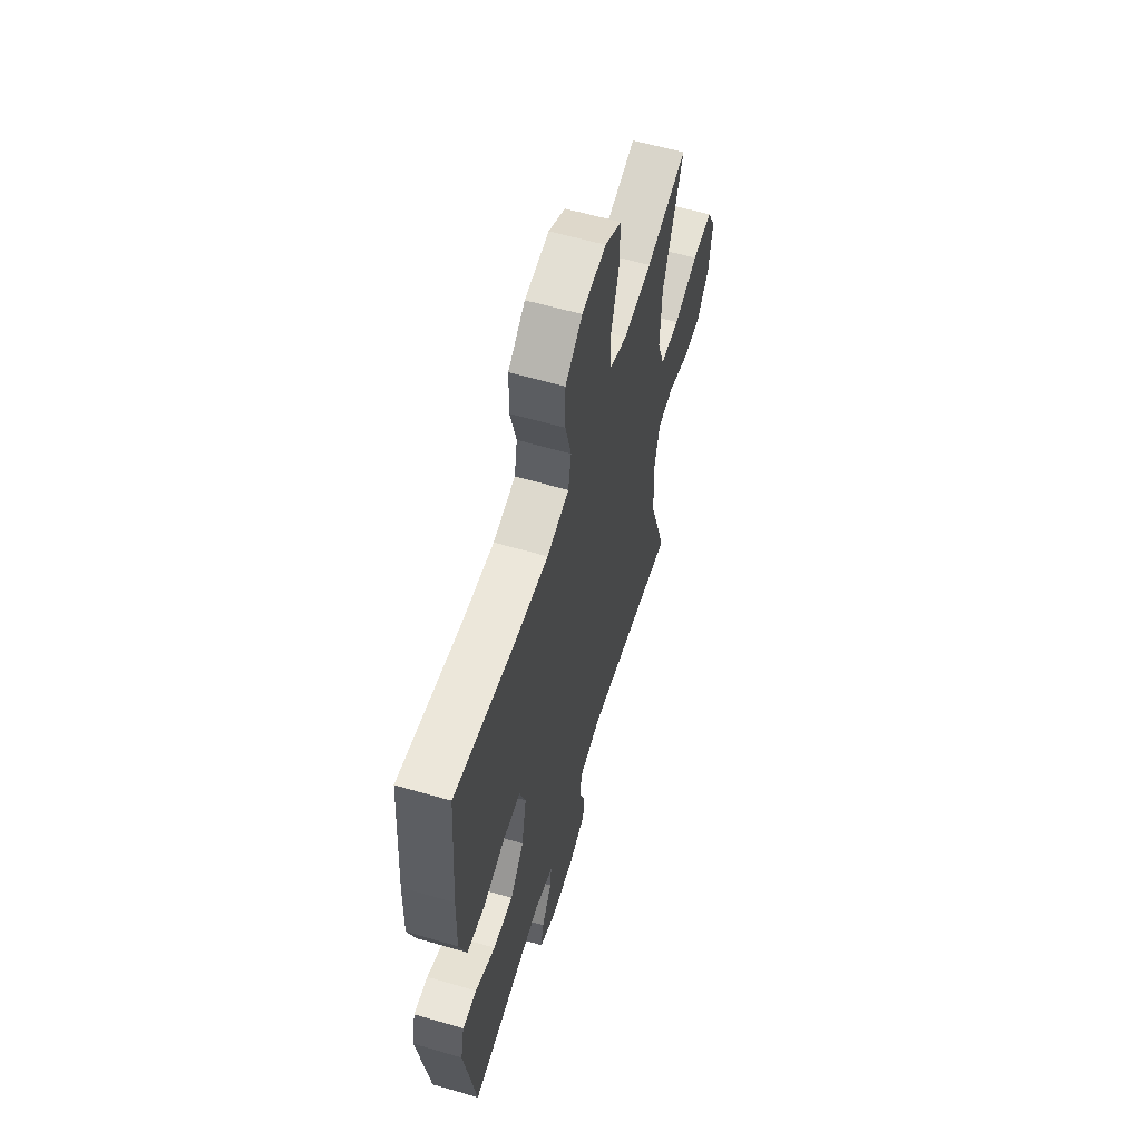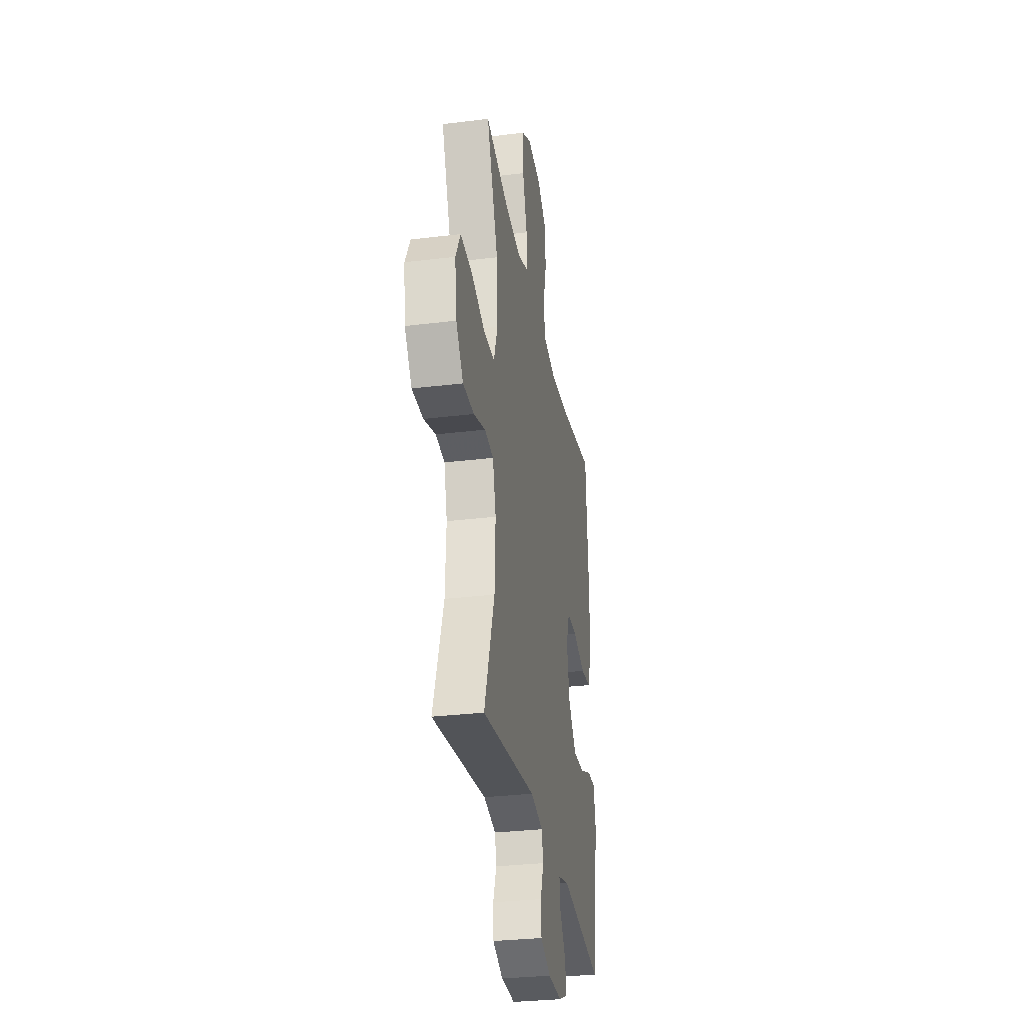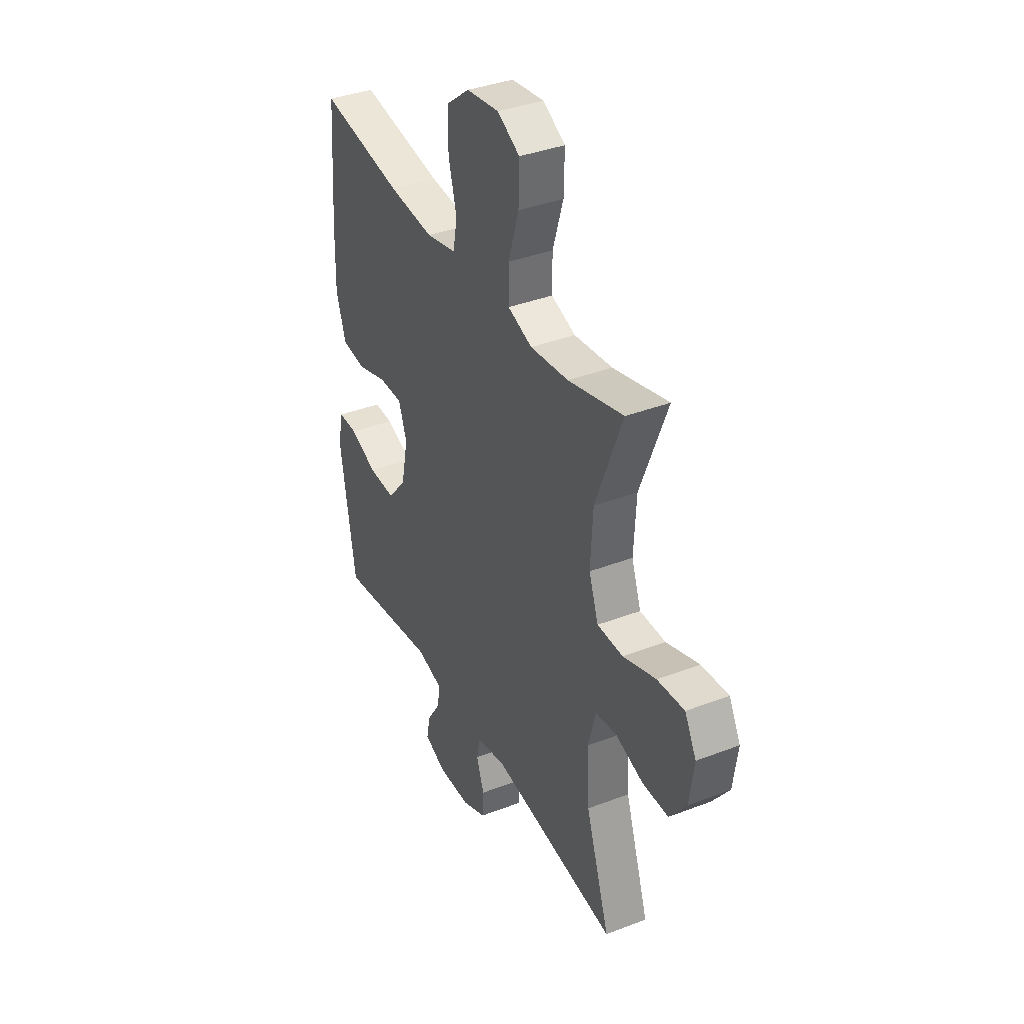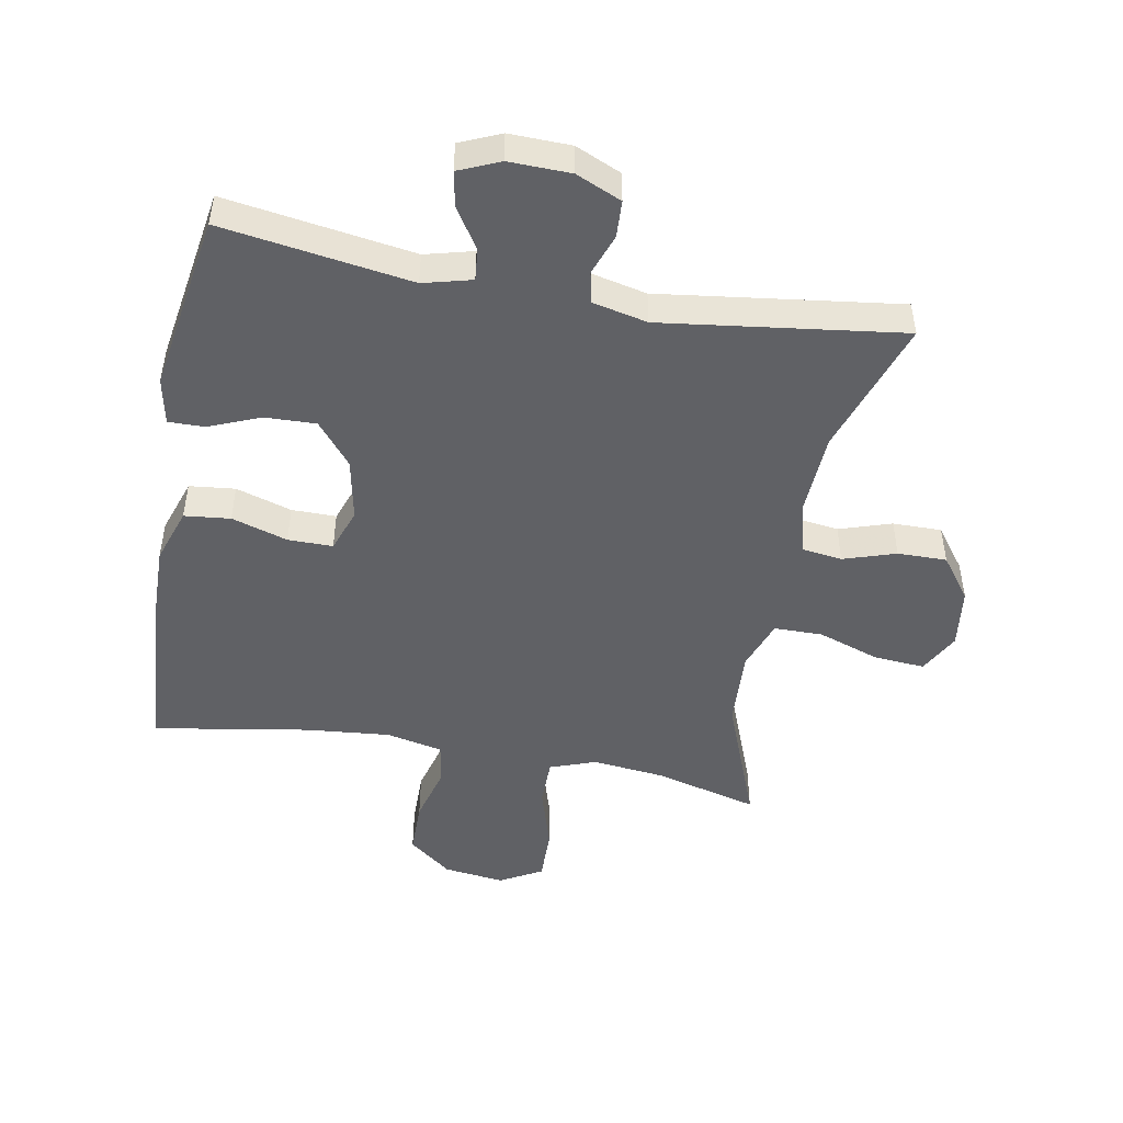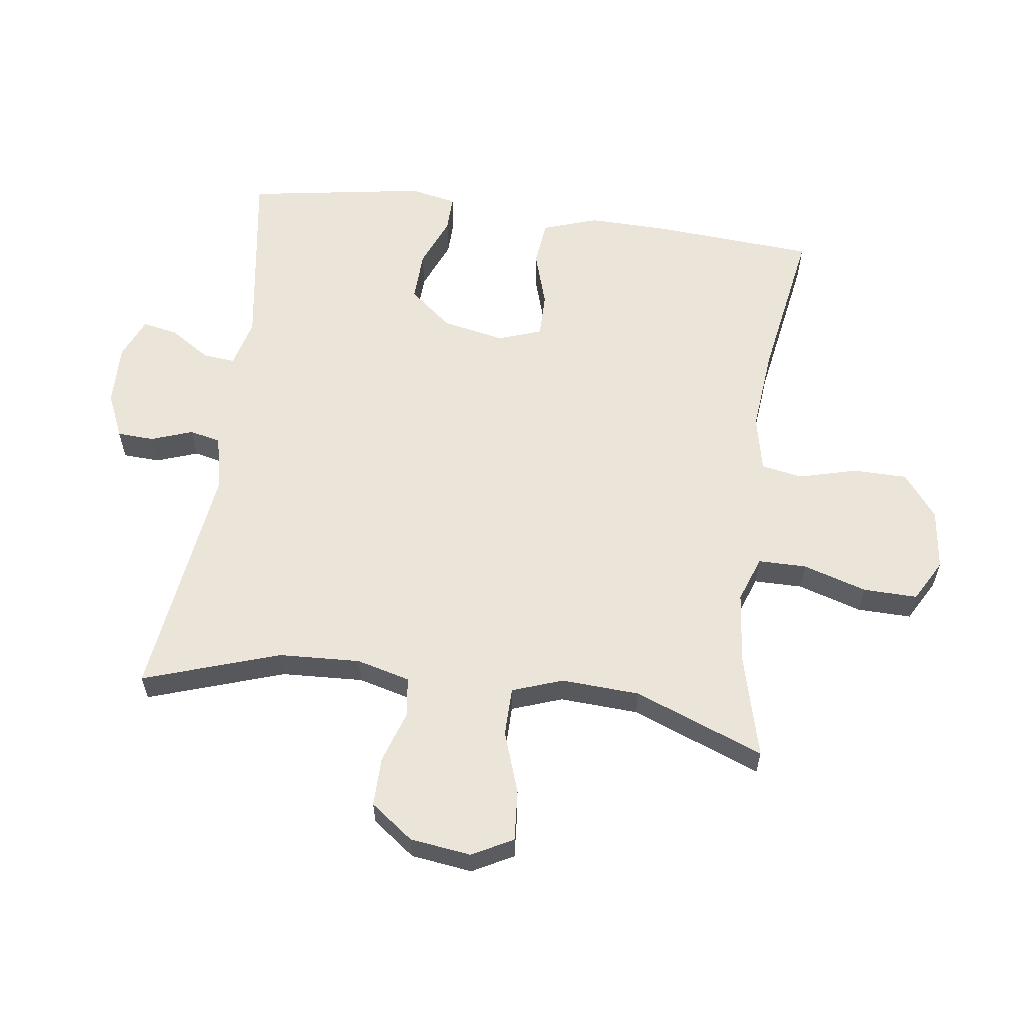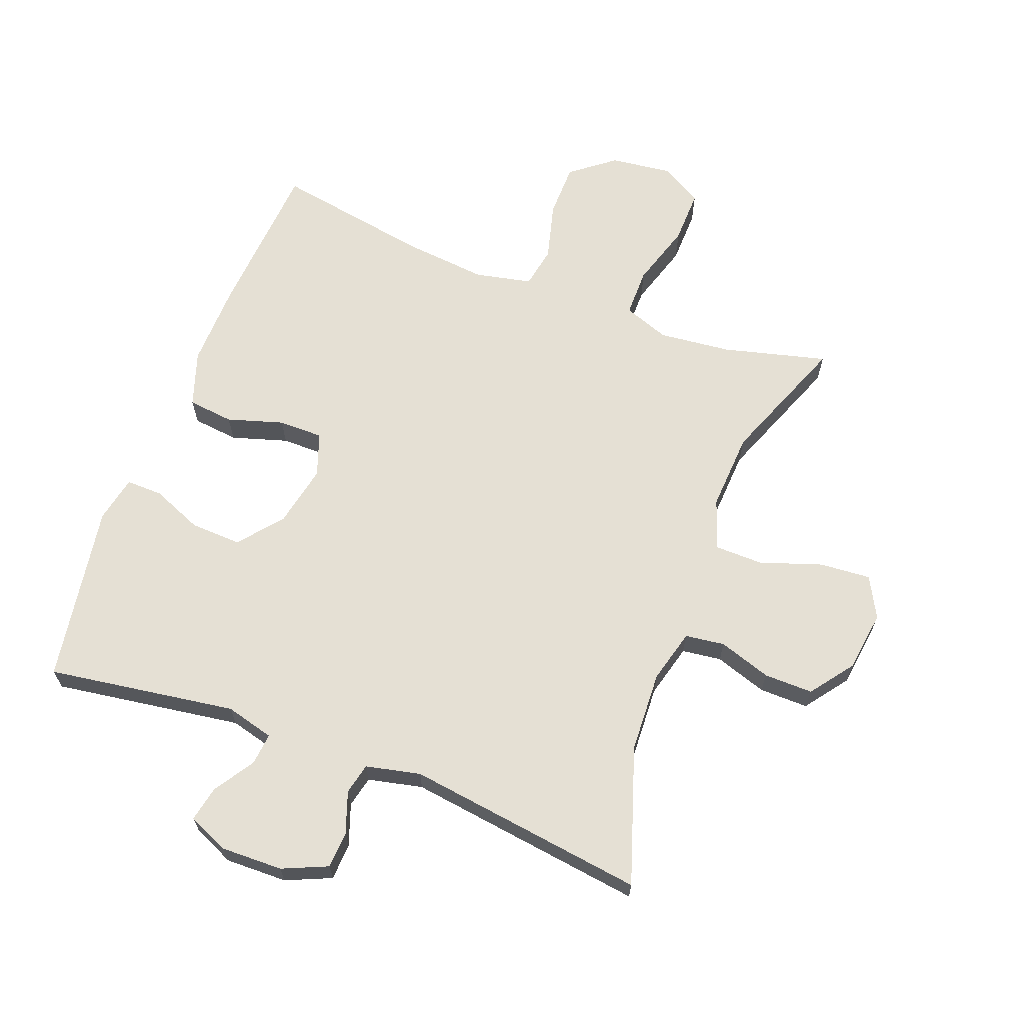
<metadata>
{"format":"obj","ext":"obj","renderer":"f3d","projection":"perspective","resolution":1024,"background":"white","views":[{"elev":59.2,"azim":106.7,"up":"+Z"},{"elev":-30.9,"azim":-80.0,"up":"+Z"},{"elev":37.4,"azim":-116.3,"up":"+Z"},{"elev":-48.2,"azim":169.4,"up":"+Y"},{"elev":59.6,"azim":-82.4,"up":"+Y"},{"elev":65.5,"azim":-159.2,"up":"+Y"}]}
</metadata>
<code>
v 0.5 0.07 0.5
v 0.518 0.07 0.25
v 0.521 0.07 0.119
v 0.492 0.07 0.032
v 0.42 0.07 0.024
v 0.332 0.07 0.051
v 0.262 0.07 0.051
v 0.238 0.07 -0.017
v 0.258 0.07 -0.115
v 0.313 0.07 -0.182
v 0.393 0.07 -0.179
v 0.473 0.07 -0.146
v 0.53 0.07 -0.145
v 0.545 0.07 -0.218
v 0.5 0.07 -0.5
v 0.204 0.07 -0.456
v 0.128 0.07 -0.476
v 0.133 0.07 -0.526
v 0.174 0.07 -0.59
v 0.185 0.07 -0.645
v 0.121 0.07 -0.673
v 0.024 0.07 -0.671
v -0.047 0.07 -0.64
v -0.05 0.07 -0.582
v -0.027 0.07 -0.517
v -0.038 0.07 -0.468
v -0.124 0.07 -0.449
v -0.5 0.07 -0.5
v -0.429 0.07 -0.286
v -0.423 0.07 -0.158
v -0.445 0.07 -0.074
v -0.507 0.07 -0.066
v -0.589 0.07 -0.093
v -0.666 0.07 -0.094
v -0.716 0.07 -0.027
v -0.729 0.07 0.069
v -0.695 0.07 0.133
v -0.615 0.07 0.127
v -0.518 0.07 0.094
v -0.442 0.07 0.095
v -0.414 0.07 0.174
v -0.421 0.07 0.297
v -0.5 0.07 0.5
v -0.337 0.07 0.458
v -0.224 0.07 0.446
v -0.152 0.07 0.472
v -0.152 0.07 0.548
v -0.183 0.07 0.648
v -0.185 0.07 0.733
v -0.119 0.07 0.77
v -0.023 0.07 0.758
v 0.045 0.07 0.705
v 0.046 0.07 0.62
v 0.022 0.07 0.529
v 0.034 0.07 0.464
v 0.123 0.07 0.445
v 0.255 0.07 0.458
v 0.5 0 0.5
v 0.518 0 0.25
v 0.521 0 0.119
v 0.492 0 0.032
v 0.42 0 0.024
v 0.332 0 0.051
v 0.262 0 0.051
v 0.238 0 -0.017
v 0.258 0 -0.115
v 0.313 0 -0.182
v 0.393 0 -0.179
v 0.473 0 -0.146
v 0.53 0 -0.145
v 0.545 0 -0.218
v 0.5 0 -0.5
v 0.204 0 -0.456
v 0.128 0 -0.476
v 0.133 0 -0.526
v 0.174 0 -0.59
v 0.185 0 -0.645
v 0.121 0 -0.673
v 0.024 0 -0.671
v -0.047 0 -0.64
v -0.05 0 -0.582
v -0.027 0 -0.517
v -0.038 0 -0.468
v -0.124 0 -0.449
v -0.5 0 -0.5
v -0.429 0 -0.286
v -0.423 0 -0.158
v -0.445 0 -0.074
v -0.507 0 -0.066
v -0.589 0 -0.093
v -0.666 0 -0.094
v -0.716 0 -0.027
v -0.729 0 0.069
v -0.695 0 0.133
v -0.615 0 0.127
v -0.518 0 0.094
v -0.442 0 0.095
v -0.414 0 0.174
v -0.421 0 0.297
v -0.5 0 0.5
v -0.337 0 0.458
v -0.224 0 0.446
v -0.152 0 0.472
v -0.152 0 0.548
v -0.183 0 0.648
v -0.185 0 0.733
v -0.119 0 0.77
v -0.023 0 0.758
v 0.045 0 0.705
v 0.046 0 0.62
v 0.022 0 0.529
v 0.034 0 0.464
v 0.123 0 0.445
v 0.255 0 0.458
f 52 53 54
f 51 52 54
f 50 51 54
f 49 50 54
f 48 49 54
f 47 48 54
f 46 47 54 55
f 45 46 55 56
f 42 43 44
f 41 42 44 45
f 40 41 45 56
f 37 38 39
f 36 37 39
f 35 36 39
f 34 35 39
f 33 34 39
f 32 33 39
f 31 32 39 40
f 40 56 57
f 31 40 57
f 30 31 57
f 27 28 29
f 30 57 1
f 29 30 1
f 27 29 1
f 26 27 1
f 23 24 25
f 22 23 25
f 21 22 25
f 20 21 25
f 19 20 25
f 18 19 25
f 14 15 16
f 13 14 16
f 12 13 16
f 11 12 16
f 10 11 16 17
f 9 10 17
f 8 9 17
f 4 5 6
f 3 4 6
f 2 3 6
f 1 2 6
f 1 6 7
f 26 1 7
f 17 18 25 26
f 8 17 26
f 7 8 26
f 111 110 109
f 111 109 108
f 111 108 107
f 111 107 106
f 111 106 105
f 111 105 104
f 112 111 104 103
f 113 112 103 102
f 101 100 99
f 102 101 99 98
f 113 102 98 97
f 96 95 94
f 96 94 93
f 96 93 92
f 96 92 91
f 96 91 90
f 96 90 89
f 97 96 89 88
f 114 113 97
f 114 97 88
f 114 88 87
f 86 85 84
f 58 114 87
f 58 87 86
f 58 86 84
f 58 84 83
f 82 81 80
f 82 80 79
f 82 79 78
f 82 78 77
f 82 77 76
f 82 76 75
f 73 72 71
f 73 71 70
f 73 70 69
f 73 69 68
f 74 73 68 67
f 74 67 66
f 74 66 65
f 63 62 61
f 63 61 60
f 63 60 59
f 63 59 58
f 64 63 58
f 64 58 83
f 83 82 75 74
f 83 74 65
f 83 65 64
f 1 58 59 2
f 2 59 60 3
f 3 60 61 4
f 4 61 62 5
f 5 62 63 6
f 6 63 64 7
f 7 64 65 8
f 8 65 66 9
f 9 66 67 10
f 10 67 68 11
f 11 68 69 12
f 12 69 70 13
f 13 70 71 14
f 14 71 72 15
f 15 72 73 16
f 16 73 74 17
f 17 74 75 18
f 18 75 76 19
f 19 76 77 20
f 20 77 78 21
f 21 78 79 22
f 22 79 80 23
f 23 80 81 24
f 24 81 82 25
f 25 82 83 26
f 26 83 84 27
f 27 84 85 28
f 28 85 86 29
f 29 86 87 30
f 30 87 88 31
f 31 88 89 32
f 32 89 90 33
f 33 90 91 34
f 34 91 92 35
f 35 92 93 36
f 36 93 94 37
f 37 94 95 38
f 38 95 96 39
f 39 96 97 40
f 40 97 98 41
f 41 98 99 42
f 42 99 100 43
f 43 100 101 44
f 44 101 102 45
f 45 102 103 46
f 46 103 104 47
f 47 104 105 48
f 48 105 106 49
f 49 106 107 50
f 50 107 108 51
f 51 108 109 52
f 52 109 110 53
f 53 110 111 54
f 54 111 112 55
f 55 112 113 56
f 56 113 114 57
f 57 114 58 1

</code>
